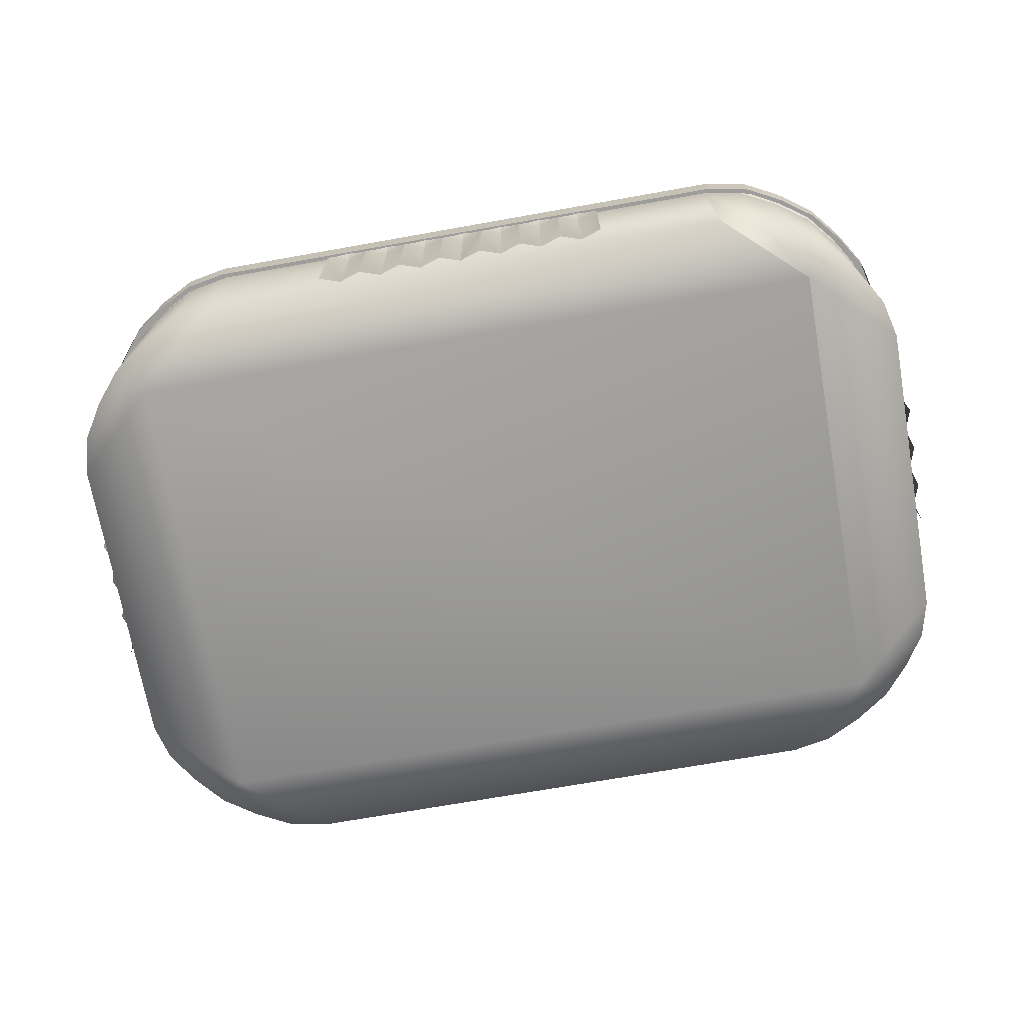
<metadata>
{"format":"obj","ext":"obj","renderer":"f3d","projection":"perspective","resolution":1024,"background":"white","views":[{"elev":-70.6,"azim":-170.0,"up":"+Y"}]}
</metadata>
<code>
o mesh-1_meshId1_name.001
v -32.05 22.22 -33.66
v -32.05 19.65 -32.54
v -36.1 22.22 -32.88
v -35.79 19.59 -31.81
v -39.66 22.22 -31.01
v -39.06 19.51 -30.05
v -43.1 22.22 -28.56
v -42.26 19.51 -27.78
v -45.75 22.22 -25.37
v -44.72 19.51 -24.82
v -47.99 22.22 -21.88
v -46.56 19.71 -21.41
v -49 22.22 -17.99
v -47.79 19.65 -17.99
v -49.04 22.22 17.88
v -47.83 19.65 17.88
v -48.04 22.22 21.77
v -46.88 19.59 21.49
v -45.81 22.22 25.27
v -44.78 19.51 24.72
v -43.17 22.22 28.46
v -42.33 19.51 27.69
v -39.73 22.22 30.92
v -39.13 19.51 29.96
v -36.17 22.22 32.8
v -35.86 19.59 31.72
v -32.13 22.22 33.59
v -32.13 19.65 32.47
v 32.05 22.22 33.66
v 32.05 19.65 32.54
v 36.1 22.22 32.88
v 35.79 19.59 31.81
v 39.66 22.22 31.01
v 39.06 19.51 30.05
v 43.1 22.22 28.56
v 42.26 19.51 27.78
v 45.75 22.22 25.37
v 44.72 19.51 24.82
v 47.99 22.22 21.88
v 46.83 19.59 21.59
v 49 22.22 17.99
v 47.79 19.65 17.99
v 49.04 22.22 -17.88
v 47.83 19.65 -17.88
v 48.04 22.22 -21.77
v 46.88 19.59 -21.49
v 45.81 22.22 -25.27
v 44.78 19.51 -24.72
v 43.17 22.22 -28.46
v 42.33 19.51 -27.69
v 39.73 22.22 -30.92
v 39.13 19.51 -29.96
v 36.17 22.22 -32.8
v 35.86 19.59 -31.72
v 32.13 22.22 -33.59
v 32.13 19.65 -32.47
v -32.05 22.22 -33.66
v -32.05 19.65 -32.54
v -31.08 22.22 -35.04
v -32.05 22.22 -33.66
v -35.63 22.22 -34.18
v -36.1 22.22 -32.88
v -39.66 22.22 -32.12
v -39.66 22.22 -31.01
v -43.5 22.22 -29.39
v -43.1 22.22 -28.56
v -46.45 22.22 -25.84
v -45.75 22.22 -25.37
v -48.9 22.22 -21.92
v -47.99 22.22 -21.88
v -49.98 22.22 -17.56
v -49 22.22 -17.99
v -50.02 22.22 17.44
v -49.04 22.22 17.88
v -48.94 22.22 21.81
v -48.04 22.22 21.77
v -46.51 22.22 25.73
v -45.81 22.22 25.27
v -43.57 22.22 29.29
v -43.17 22.22 28.46
v -39.73 22.22 32.03
v -39.73 22.22 30.92
v -35.71 22.22 34.1
v -36.17 22.22 32.8
v -31.16 22.22 34.97
v -32.13 22.22 33.59
v 31.08 22.22 35.04
v 32.05 22.22 33.66
v 35.63 22.22 34.18
v 36.1 22.22 32.88
v 39.66 22.22 32.12
v 39.66 22.22 31.01
v 43.5 22.22 29.39
v 43.1 22.22 28.56
v 46.45 22.22 25.84
v 45.75 22.22 25.37
v 48.9 22.22 21.92
v 47.99 22.22 21.88
v 49.98 22.22 17.56
v 49 22.22 17.99
v 50.02 22.22 -17.44
v 49.04 22.22 -17.88
v 48.94 22.22 -21.81
v 48.04 22.22 -21.77
v 46.51 22.22 -25.73
v 45.81 22.22 -25.27
v 43.57 22.22 -29.29
v 43.17 22.22 -28.46
v 39.73 22.22 -32.03
v 39.73 22.22 -30.92
v 35.71 22.22 -34.1
v 36.17 22.22 -32.8
v 31.16 22.22 -34.97
v 32.13 22.22 -33.59
v -31.08 22.22 -35.04
v -32.05 22.22 -33.66
v -30.99 19.1 -34.95
v -31.08 22.22 -35.04
v -35.53 19.1 -34.1
v -35.63 22.22 -34.18
v -39.54 19.1 -32.04
v -39.66 22.22 -32.12
v -43.38 19.1 -29.32
v -43.5 22.22 -29.39
v -46.32 19.1 -25.78
v -46.45 22.22 -25.84
v -48.76 19.1 -21.87
v -48.9 22.22 -21.92
v -49.84 19.1 -17.52
v -49.98 22.22 -17.56
v -49.88 19.1 17.4
v -50.02 22.22 17.44
v -48.81 19.1 21.75
v -48.94 22.22 21.81
v -46.38 19.1 25.67
v -46.51 22.22 25.73
v -43.45 19.1 29.22
v -43.57 22.22 29.29
v -39.62 19.1 31.95
v -39.73 22.22 32.03
v -35.6 19.1 34.02
v -35.71 22.22 34.1
v -31.07 19.1 34.88
v -31.16 22.22 34.97
v 30.99 19.1 34.95
v 31.08 22.22 35.04
v 35.53 19.1 34.1
v 35.63 22.22 34.18
v 39.54 19.1 32.04
v 39.66 22.22 32.12
v 43.38 19.1 29.32
v 43.5 22.22 29.39
v 46.32 19.1 25.78
v 46.45 22.22 25.84
v 48.76 19.1 21.87
v 48.9 22.22 21.92
v 49.84 19.1 17.52
v 49.98 22.22 17.56
v 49.88 19.1 -17.4
v 50.02 22.22 -17.44
v 48.81 19.1 -21.75
v 48.94 22.22 -21.81
v 46.38 19.1 -25.67
v 46.51 22.22 -25.73
v 43.45 19.1 -29.22
v 43.57 22.22 -29.29
v 39.62 19.1 -31.95
v 39.73 22.22 -32.03
v 35.6 19.1 -34.02
v 35.71 22.22 -34.1
v 31.07 19.1 -34.88
v 31.16 22.22 -34.97
v -30.99 19.1 -34.95
v -31.08 22.22 -35.04
v -30.47 19.09 -34.49
v -30.47 1.131 -34.49
v 30.54 19.09 -34.42
v 30.54 1.131 -34.42
v 35.02 19.09 -33.57
v 35.02 1.201 -33.57
v 38.98 19.09 -31.53
v 38.98 1.295 -31.53
v 42.76 19.09 -28.84
v 42.76 1.295 -28.84
v 45.66 19.09 -25.33
v 45.66 1.295 -25.33
v 48.05 19.09 -21.46
v 48.05 1.201 -21.46
v 49.11 19.09 -17.17
v 49.11 1.131 -17.17
v 49.07 19.09 17.28
v 49.07 1.131 17.28
v 48 19.09 21.57
v 48 1.201 21.57
v 45.6 19.09 25.43
v 45.6 1.295 25.43
v 42.69 19.09 28.93
v 42.69 1.295 28.93
v 38.91 19.09 31.62
v 38.91 1.295 31.62
v 34.95 19.09 33.65
v 34.95 1.201 33.65
v 30.47 19.09 34.49
v 30.47 1.131 34.49
v -30.54 19.09 34.42
v -30.54 1.131 34.42
v -35.02 19.09 33.57
v -35.02 1.201 33.57
v -38.98 19.09 31.53
v -38.98 1.295 31.53
v -42.76 19.09 28.84
v -42.76 1.295 28.84
v -45.66 19.09 25.33
v -45.66 1.295 25.33
v -48.05 19.09 21.46
v -48.05 1.201 21.46
v -49.11 19.09 17.17
v -49.11 1.131 17.17
v -49.07 19.09 -17.28
v -49.07 1.131 -17.28
v -48 19.09 -21.57
v -48 1.201 -21.57
v -45.6 19.09 -25.43
v -45.6 1.295 -25.43
v -42.69 19.09 -28.93
v -42.69 1.295 -28.93
v -38.91 19.09 -31.62
v -38.91 1.295 -31.62
v -34.95 19.09 -33.65
v -34.95 1.201 -33.65
v -30.47 19.09 -34.49
v -30.47 1.131 -34.49
v -9.915 20.27 7.506
v -10.62 20.98 6.914
v -8.216 20.27 3.991
v -9.003 20.98 3.673
v -8.206 20.27 -4.01
v -8.993 20.98 -3.696
v -9.898 20.27 -7.528
v -10.61 20.98 -6.936
v -12.49 20.27 -10.14
v -13.08 20.98 -9.346
v -15.67 20.27 -11.53
v -16.11 20.98 -10.63
v -21.09 20.27 -11
v -21.29 20.98 -10.14
v -37.85 20.98 -6.503
v -41.26 20.98 2.504
v -41.69 20.98 -0.04771
v -39.68 20.98 -0.04566
v -41.25 20.98 -2.599
v -38.92 20.98 -2.885
v -39.9 20.98 -4.841
v -36.84 20.98 -4.963
v -37.85 20.98 -6.503
v -28.76 20.98 -6.62
v -23.22 20.98 -8.28
v -26.53 20.98 -4.795
v -21.29 20.98 -10.14
v -16.11 20.98 -10.63
v -16.05 20.98 -9.548
v -13.08 20.98 -9.346
v -12.69 20.98 -7.451
v -10.61 20.98 -6.936
v -10.55 20.98 -3.533
v -8.993 20.98 -3.696
v -10.56 20.98 3.507
v -9.003 20.98 3.673
v -10.62 20.98 6.914
v -38.45 20.27 -7.056
v -39.9 20.98 -4.841
v -40.61 20.27 -5.251
v -41.25 20.98 -2.599
v -42.02 20.27 -2.818
v -41.69 20.98 -0.04771
v -42.48 20.27 -0.04941
v -42.02 20.27 2.721
v -38.78 20.36 0.175
v -39.68 20.98 -0.04566
v -38.14 20.36 -2.193
v -38.92 20.98 -2.885
v -36.41 20.36 -3.927
v -36.84 20.98 -4.963
v -29.66 20.36 -5.31
v -28.76 20.98 -6.62
v -28.77 20.98 6.553
v -13.33 20.03 6.63
v -11.41 20.03 3.132
v -10.56 20.98 3.507
v -11.4 20.03 -3.16
v -10.55 20.98 -3.533
v -13.31 20.03 -6.66
v -12.69 20.98 -7.451
v -16.31 20.03 -8.534
v -26.53 20.98 -4.795
v -25.69 20.03 4.228
v -26.54 20.98 4.736
v -22.73 20.03 7.349
v -23.23 20.98 8.227
v -16.33 20.03 8.497
v -16.07 20.98 9.512
v -12.71 20.98 7.423
v -38.93 20.98 2.797
v -38.15 20.36 2.548
v -36.85 20.98 4.877
v -36.41 20.36 4.284
v -29.68 20.36 5.682
v -39.66 0.09179 -26.25
v -39.72 0.09178 26.16
v 39.72 0.09179 -26.16
v 39.66 0.09179 26.25
v -12.71 20.98 7.423
v -13.1 20.98 9.316
v -16.07 20.98 9.512
v -16.14 20.98 10.59
v -37.86 20.98 6.416
v -36.85 20.98 4.877
v -21.31 20.98 10.09
v -28.77 20.98 6.553
v -23.23 20.98 8.227
v -26.54 20.98 4.736
v 0.04037 17.12 -35.11
v -1.16 16.55 -35.12
v 0.04031 15.12 -34.62
v -2.36 15.12 -35.41
v 0.04031 3.117 -34.62
v -23.22 20.98 -8.28
v -22.72 20.03 -7.401
v -25.68 20.03 -4.287
v 4.759 17.12 35.11
v 5.959 16.55 35.12
v 4.759 15.12 34.62
v 7.159 15.12 35.42
v 4.759 3.117 34.62
v -16.05 20.98 -9.548
v -39.66 0.09179 -26.25
v 14.44 17.12 -35.09
v 13.24 16.55 -35.1
v 14.44 15.12 -34.6
v 12.04 15.12 -35.39
v 14.44 3.117 -34.6
v 49.7 17.12 0.05687
v 49.71 16.55 -1.142
v 49.21 15.12 0.05684
v 50 15.12 -2.343
v 49.21 3.115 0.05684
v 14.36 3.117 34.63
v 11.96 15.12 35.42
v 14.36 15.12 34.63
v 13.16 16.55 35.13
v 14.36 17.12 35.12
v 9.64 17.12 -35.09
v 8.441 16.55 -35.11
v 9.64 15.12 -34.61
v 7.241 15.12 -35.4
v 9.64 3.117 -34.61
v -14.44 17.12 35.09
v -13.24 16.55 35.1
v -14.44 15.12 34.6
v -12.04 15.12 35.39
v -14.44 3.117 34.6
v -14.36 17.12 -35.12
v -15.56 16.55 -35.14
v -14.36 15.12 -34.63
v -16.76 15.12 -35.43
v -14.36 3.117 -34.63
v -4.842 17.12 35.1
v -3.64 16.55 35.11
v -4.839 15.12 34.61
v -2.442 15.12 35.41
v -4.839 3.117 34.61
v -9.64 3.117 34.61
v -12.04 15.12 35.39
v -9.64 15.12 34.61
v -10.84 16.55 35.1
v -9.64 17.12 35.09
v -0.04037 17.12 35.11
v 1.16 16.55 35.12
v -0.04031 15.12 34.62
v 2.36 15.12 35.41
v -0.04031 3.117 34.62
v -49.21 3.115 4.743
v -50 15.12 2.343
v -49.21 15.12 4.743
v -49.71 16.55 3.542
v -49.7 17.12 4.742
v 49.7 17.12 -4.742
v 49.71 16.55 -5.942
v 49.21 15.12 -4.743
v 50.01 15.12 -7.142
v 49.21 3.115 -4.743
v 49.2 3.115 4.856
v 49.99 15.12 7.258
v 49.2 15.12 4.856
v 49.7 16.55 6.057
v 49.69 17.12 4.857
v 9.559 17.12 35.12
v 10.76 16.55 35.13
v 9.561 15.12 34.63
v 11.96 15.12 35.42
v 9.561 3.117 34.63
v -49.7 17.12 -0.05687
v -49.71 16.55 1.142
v -49.21 15.12 -0.05684
v -50 15.12 2.343
v -49.21 3.115 -0.05684
v -9.64 15.12 34.61
v -7.241 15.12 35.4
v -8.441 16.55 35.11
v -4.842 17.12 35.1
v -4.839 15.12 34.61
v -6.041 16.55 35.11
v -7.241 15.12 35.4
v 4.759 17.12 35.11
v 4.759 15.12 34.62
v 3.559 16.55 35.12
v 2.36 15.12 35.41
v -14.44 17.12 35.09
v -14.44 15.12 34.6
v -15.64 16.55 35.1
v -16.84 15.12 35.39
v -0.04037 17.12 35.11
v -0.04031 15.12 34.62
v -1.241 16.55 35.12
v -2.442 15.12 35.41
v -49.21 15.12 4.743
v -50.01 15.12 7.142
v -49.71 16.55 5.942
v -49.2 3.115 -4.856
v -49.2 15.12 -4.856
v -50 15.12 -2.458
v -49.7 16.55 -3.657
v 9.559 17.12 35.12
v 9.561 15.12 34.63
v 8.358 16.55 35.13
v 7.159 15.12 35.42
v -49.69 17.12 -4.857
v -49.2 15.12 -4.856
v -49.7 16.55 -6.057
v -49.99 15.12 -7.258
v -49.7 17.12 -0.05687
v -49.21 15.12 -0.05684
v -49.71 16.55 -1.257
v -50 15.12 -2.458
v -39.92 20.98 4.748
v -37.86 20.98 6.416
v -38.46 20.27 6.968
v -21.12 20.27 10.95
v -41.26 20.98 2.504
v -40.62 20.27 5.156
v -9.559 17.12 -35.12
v -9.561 15.12 -34.63
v -8.358 16.55 -35.13
v -7.159 15.12 -35.42
v -9.561 3.117 -34.63
v -9.561 15.12 -34.63
v -11.96 15.12 -35.42
v -10.76 16.55 -35.13
v -29.68 20.36 5.682
v -36.41 20.36 4.284
v -29.66 20.36 -5.31
v -36.41 20.36 -3.927
v -38.15 20.36 2.548
v -38.14 20.36 -2.193
v 4.842 17.12 -35.1
v 4.839 15.12 -34.61
v 6.041 16.55 -35.11
v 7.241 15.12 -35.4
v -13.1 20.98 9.316
v -12.51 20.27 10.11
v 4.839 3.117 -34.61
v 4.839 15.12 -34.61
v 2.442 15.12 -35.41
v 3.64 16.55 -35.11
v -16.14 20.98 10.59
v -15.69 20.27 11.5
v -21.31 20.98 10.09
v -14.36 17.12 -35.12
v -14.36 15.12 -34.63
v -13.16 16.55 -35.13
v -11.96 15.12 -35.42
v -4.759 17.12 -35.11
v -4.759 15.12 -34.62
v -3.559 16.55 -35.12
v -2.36 15.12 -35.41
v 49.2 15.12 4.856
v 50 15.12 2.458
v 49.7 16.55 3.657
v 49.7 17.12 -4.742
v 49.21 15.12 -4.743
v 49.71 16.55 -3.542
v 50 15.12 -2.343
v -38.93 20.98 2.797
v -39.92 20.98 4.748
v 49.7 17.12 0.05687
v 49.21 15.12 0.05684
v 49.71 16.55 1.257
v 50 15.12 2.458
v 14.36 15.12 34.63
v 16.76 15.12 35.43
v 15.56 16.55 35.14
v 14.44 17.12 -35.09
v 14.44 15.12 -34.6
v 15.64 16.55 -35.1
v 16.84 15.12 -35.39
v -4.759 3.117 -34.62
v -4.759 15.12 -34.62
v -7.159 15.12 -35.42
v -5.959 16.55 -35.12
v 9.64 17.12 -35.09
v 9.64 15.12 -34.61
v 10.84 16.55 -35.1
v 12.04 15.12 -35.39
v 0.04037 17.12 -35.11
v 0.04031 15.12 -34.62
v 1.241 16.55 -35.12
v 2.442 15.12 -35.41
v -49.69 17.12 -4.857
v -50 15.12 -2.458
v -50 3.115 -2.458
v -49.99 3.115 -7.258
v -49.99 15.12 -7.258
v -49.7 17.12 4.742
v -50.01 15.12 7.142
v -50.01 3.115 7.142
v -50 3.115 2.343
v -50 15.12 2.343
v 50 15.12 -2.343
v 50 3.115 -2.343
v 50 15.12 -2.343
v 50 15.12 2.458
v 50 3.115 2.458
v -4.759 17.12 -35.11
v 16.84 3.117 -35.39
v 16.84 15.12 -35.39
v 12.04 15.12 -35.39
v 12.04 3.117 -35.39
v 12.04 15.12 -35.39
v 7.241 15.12 -35.4
v 7.241 3.117 -35.4
v 0.04031 3.117 -34.62
v 2.442 3.117 -35.41
v 2.442 15.12 -35.41
v -2.36 15.12 -35.41
v -2.36 3.117 -35.41
v -2.36 15.12 -35.41
v -7.159 15.12 -35.42
v -7.159 3.117 -35.42
v -9.559 17.12 -35.12
v -11.96 3.117 -35.42
v -11.96 15.12 -35.42
v -16.76 15.12 -35.43
v -16.76 3.117 -35.43
v 7.241 15.12 -35.4
v -38.78 20.36 0.175
v -7.159 15.12 -35.42
v -11.96 15.12 -35.42
v 2.442 15.12 -35.41
v -50 15.12 -2.458
v -50 15.12 2.343
v 14.36 17.12 35.12
v 16.76 3.117 35.43
v 16.76 15.12 35.43
v 11.96 3.117 35.42
v 11.96 15.12 35.42
v 11.96 15.12 35.42
v 7.159 3.117 35.42
v 7.159 15.12 35.42
v 2.36 3.117 35.41
v 2.36 15.12 35.41
v -2.442 3.117 35.41
v -2.442 15.12 35.41
v -2.442 15.12 35.41
v -7.241 3.117 35.4
v -7.241 15.12 35.4
v -12.04 3.117 35.39
v -12.04 15.12 35.39
v -16.84 3.117 35.39
v -16.84 15.12 35.39
v 7.159 15.12 35.42
v 2.36 15.12 35.41
v 4.842 17.12 -35.1
v -12.04 15.12 35.39
v -7.241 15.12 35.4
v -9.64 17.12 35.09
v 49.99 15.12 7.258
v 49.99 3.115 7.258
v 50 15.12 2.458
v 49.69 17.12 4.857
v 50.01 3.115 -7.142
v 50.01 15.12 -7.142
f 61 60 59
f 61 62 60
f 63 62 61
f 63 64 62
f 65 64 63
f 65 66 64
f 67 66 65
f 67 68 66
f 69 68 67
f 69 70 68
f 71 70 69
f 71 72 70
f 73 72 71
f 73 74 72
f 75 74 73
f 75 76 74
f 77 76 75
f 77 78 76
f 79 78 77
f 79 80 78
f 81 80 79
f 81 82 80
f 83 82 81
f 83 84 82
f 85 84 83
f 85 86 84
f 87 86 85
f 87 88 86
f 89 88 87
f 89 90 88
f 91 90 89
f 91 92 90
f 93 92 91
f 93 94 92
f 95 94 93
f 95 96 94
f 97 96 95
f 97 98 96
f 99 98 97
f 99 100 98
f 101 100 99
f 101 102 100
f 103 102 101
f 103 104 102
f 105 104 103
f 105 106 104
f 107 106 105
f 107 108 106
f 109 108 107
f 109 110 108
f 111 110 109
f 111 112 110
f 113 112 111
f 113 114 112
f 115 114 113
f 115 116 114
f 250 249 248
f 250 251 249
f 252 251 250
f 252 253 251
f 254 253 252
f 254 255 253
f 256 255 254
f 256 257 255
f 258 257 256
f 261 260 259
f 261 262 260
f 263 262 261
f 263 264 262
f 265 264 263
f 265 266 264
f 267 266 265
f 267 268 266
f 269 268 267
f 312 269 267
f 312 313 269
f 314 313 312
f 314 315 313
f 318 317 316
f 318 319 317
f 320 319 318
f 320 321 319
f 461 460 459
f 461 462 460
f 462 463 460
f 462 464 463
f 248 493 250
f 248 494 493
f 494 317 493
f 494 316 317
f 318 314 320
f 318 315 314
f 257 259 255
f 257 261 259
f 319 258 256
f 319 321 258
f 464 555 463
f 3 2 1
f 3 4 2
f 5 4 3
f 5 6 4
f 7 6 5
f 7 8 6
f 9 8 7
f 9 10 8
f 11 10 9
f 11 12 10
f 13 12 11
f 13 14 12
f 15 14 13
f 15 16 14
f 17 16 15
f 17 18 16
f 19 18 17
f 19 20 18
f 21 20 19
f 21 22 20
f 23 22 21
f 23 24 22
f 25 24 23
f 25 26 24
f 27 26 25
f 27 28 26
f 29 28 27
f 29 30 28
f 31 30 29
f 31 32 30
f 33 32 31
f 33 34 32
f 35 34 33
f 35 36 34
f 37 36 35
f 37 38 36
f 39 38 37
f 39 40 38
f 41 40 39
f 41 42 40
f 43 42 41
f 43 44 42
f 45 44 43
f 45 46 44
f 47 46 45
f 47 48 46
f 49 48 47
f 49 50 48
f 51 50 49
f 51 52 50
f 53 52 51
f 53 54 52
f 55 54 53
f 55 56 54
f 57 56 55
f 57 58 56
f 119 118 117
f 119 120 118
f 121 120 119
f 121 122 120
f 123 122 121
f 123 124 122
f 125 124 123
f 125 126 124
f 127 126 125
f 127 128 126
f 129 128 127
f 129 130 128
f 131 130 129
f 131 132 130
f 133 132 131
f 133 134 132
f 135 134 133
f 135 136 134
f 137 136 135
f 137 138 136
f 139 138 137
f 139 140 138
f 141 140 139
f 141 142 140
f 143 142 141
f 143 144 142
f 145 144 143
f 145 146 144
f 147 146 145
f 147 148 146
f 149 148 147
f 149 150 148
f 151 150 149
f 151 152 150
f 153 152 151
f 153 154 152
f 155 154 153
f 155 156 154
f 157 156 155
f 157 158 156
f 159 158 157
f 159 160 158
f 161 160 159
f 161 162 160
f 163 162 161
f 163 164 162
f 165 164 163
f 165 166 164
f 167 166 165
f 167 168 166
f 169 168 167
f 169 170 168
f 171 170 169
f 171 172 170
f 173 172 171
f 173 174 172
f 177 176 175
f 177 178 176
f 179 178 177
f 179 180 178
f 181 180 179
f 181 182 180
f 183 182 181
f 183 184 182
f 185 184 183
f 185 186 184
f 187 186 185
f 187 188 186
f 189 188 187
f 189 190 188
f 191 190 189
f 191 192 190
f 193 192 191
f 193 194 192
f 195 194 193
f 195 196 194
f 197 196 195
f 197 198 196
f 199 198 197
f 199 200 198
f 201 200 199
f 201 202 200
f 203 202 201
f 203 204 202
f 205 204 203
f 205 206 204
f 207 206 205
f 207 208 206
f 209 208 207
f 209 210 208
f 211 210 209
f 211 212 210
f 213 212 211
f 213 214 212
f 215 214 213
f 215 216 214
f 217 216 215
f 217 218 216
f 219 218 217
f 219 220 218
f 221 220 219
f 221 222 220
f 223 222 221
f 223 224 222
f 225 224 223
f 225 226 224
f 227 226 225
f 227 228 226
f 229 228 227
f 229 230 228
f 231 230 229
f 231 232 230
f 235 234 233
f 235 236 234
f 237 236 235
f 237 238 236
f 239 238 237
f 239 240 238
f 241 240 239
f 241 242 240
f 243 242 241
f 243 244 242
f 245 244 243
f 245 246 244
f 247 246 245
f 270 247 245
f 270 271 247
f 272 271 270
f 272 273 271
f 274 273 272
f 274 275 273
f 276 275 274
f 276 277 275
f 280 279 278
f 280 281 279
f 282 281 280
f 282 283 281
f 284 283 282
f 284 285 283
f 286 285 284
f 289 288 287
f 289 290 288
f 291 290 289
f 291 292 290
f 293 292 291
f 293 294 292
f 297 296 295
f 297 298 296
f 299 298 297
f 299 300 298
f 301 300 299
f 301 302 300
f 303 278 279
f 303 304 278
f 305 304 303
f 305 306 304
f 307 306 305
f 310 309 308
f 310 311 309
f 192 311 310
f 192 194 311
f 178 308 176
f 178 310 308
f 180 310 178
f 180 182 310
f 324 323 322
f 324 325 323
f 326 325 324
f 295 328 327
f 295 329 328
f 296 329 295
f 332 331 330
f 332 333 331
f 334 333 332
f 294 327 328
f 294 335 327
f 293 335 294
f 336 224 226
f 336 222 224
f 220 222 336
f 309 220 336
f 309 218 220
f 216 218 309
f 339 338 337
f 339 340 338
f 341 340 339
f 344 343 342
f 344 345 343
f 346 345 344
f 349 348 347
f 349 350 348
f 351 350 349
f 336 230 232
f 336 228 230
f 226 228 336
f 354 353 352
f 354 355 353
f 356 355 354
f 359 358 357
f 359 360 358
f 361 360 359
f 364 363 362
f 364 365 363
f 366 365 364
f 369 368 367
f 369 370 368
f 371 370 369
f 374 373 372
f 374 375 373
f 376 375 374
f 379 378 377
f 379 380 378
f 381 380 379
f 309 214 216
f 309 212 214
f 210 212 309
f 384 383 382
f 384 385 383
f 386 385 384
f 389 388 387
f 389 390 388
f 391 390 389
f 394 393 392
f 394 395 393
f 396 395 394
f 399 398 397
f 399 400 398
f 401 400 399
f 404 403 402
f 404 405 403
f 406 405 404
f 200 311 198
f 200 202 311
f 408 407 372
f 408 409 407
f 204 311 202
f 204 206 311
f 206 309 311
f 206 208 309
f 184 310 182
f 184 186 310
f 196 311 194
f 196 198 311
f 412 411 410
f 412 413 411
f 416 415 414
f 416 417 415
f 420 419 418
f 420 421 419
f 424 423 422
f 424 425 423
f 427 426 382
f 427 428 426
f 431 430 429
f 431 432 430
f 435 434 433
f 435 436 434
f 439 438 437
f 439 440 438
f 443 442 441
f 443 444 442
f 447 446 445
f 447 448 446
f 450 445 449
f 450 447 445
f 453 452 451
f 453 454 452
f 277 449 275
f 277 450 449
f 457 456 455
f 457 458 456
f 467 466 465
f 467 468 466
f 470 234 469
f 470 233 234
f 473 472 471
f 473 474 472
f 476 469 475
f 476 470 469
f 448 475 477
f 448 476 475
f 480 479 478
f 480 481 479
f 307 286 284
f 307 305 286
f 484 483 482
f 484 485 483
f 302 287 300
f 302 289 287
f 487 486 392
f 487 488 486
f 188 310 186
f 188 190 310
f 491 490 489
f 491 492 490
f 497 496 495
f 497 498 496
f 500 499 347
f 500 501 499
f 504 503 502
f 504 505 503
f 508 507 506
f 508 509 507
f 512 511 510
f 512 513 511
f 516 515 514
f 516 517 515
f 448 477 446
f 444 406 442
f 432 518 430
f 520 519 429
f 522 521 429
f 192 310 190
f 440 429 438
f 309 208 210
f 421 361 419
f 428 523 426
f 525 524 382
f 527 526 382
f 529 391 528
f 498 346 496
f 530 346 529
f 532 346 531
f 509 533 507
f 505 341 503
f 535 534 341
f 341 537 536
f 513 356 511
f 538 537 356
f 356 540 539
f 517 541 515
f 543 542 541
f 326 545 544
f 485 506 483
f 546 545 506
f 506 548 547
f 458 549 456
f 481 366 479
f 551 550 366
f 366 553 552
f 468 471 466
f 554 540 471
f 454 455 452
f 556 548 455
f 455 550 557
f 471 542 558
f 559 520 406
f 526 560 406
f 501 561 499
f 563 347 562
f 347 565 564
f 436 401 434
f 566 401 564
f 401 568 567
f 425 381 423
f 570 381 569
f 381 572 571
f 413 371 411
f 573 371 571
f 371 575 574
f 577 361 576
f 361 579 578
f 417 334 415
f 580 334 567
f 334 581 569
f 474 582 472
f 372 583 576
f 584 372 574
f 409 585 407
f 587 392 586
f 588 392 532
f 488 589 486
f 492 391 490
f 591 391 590

</code>
